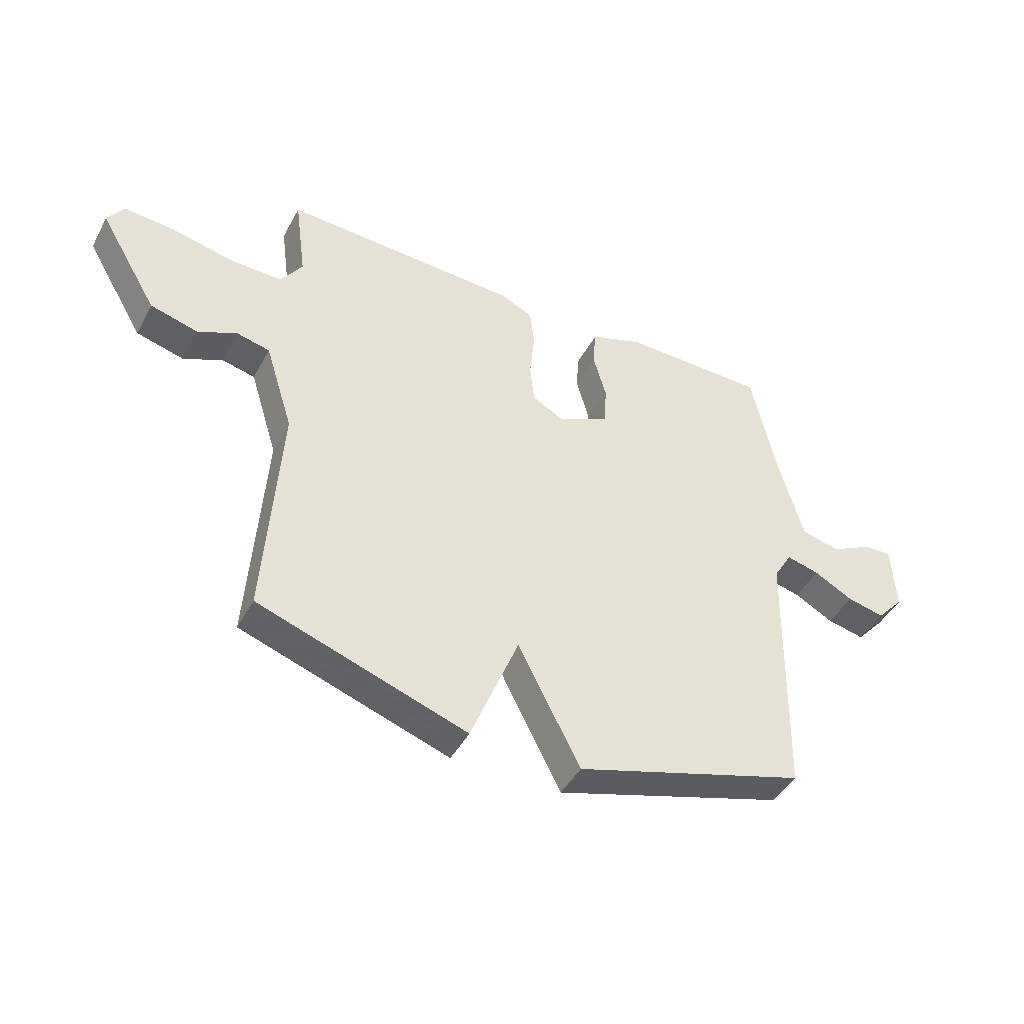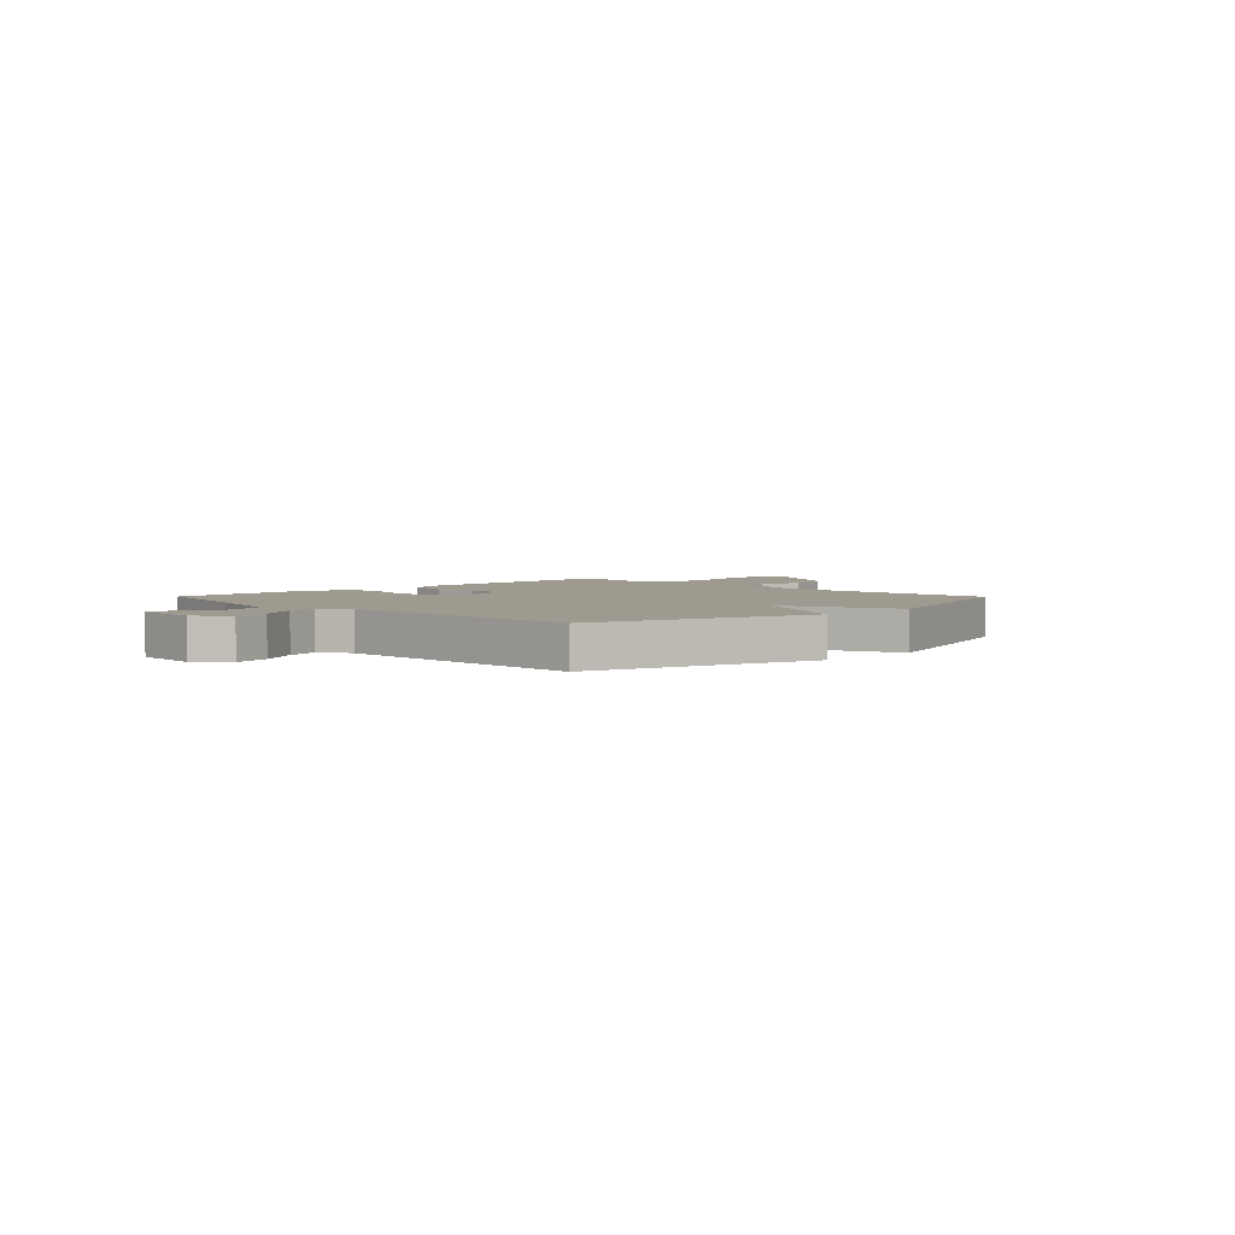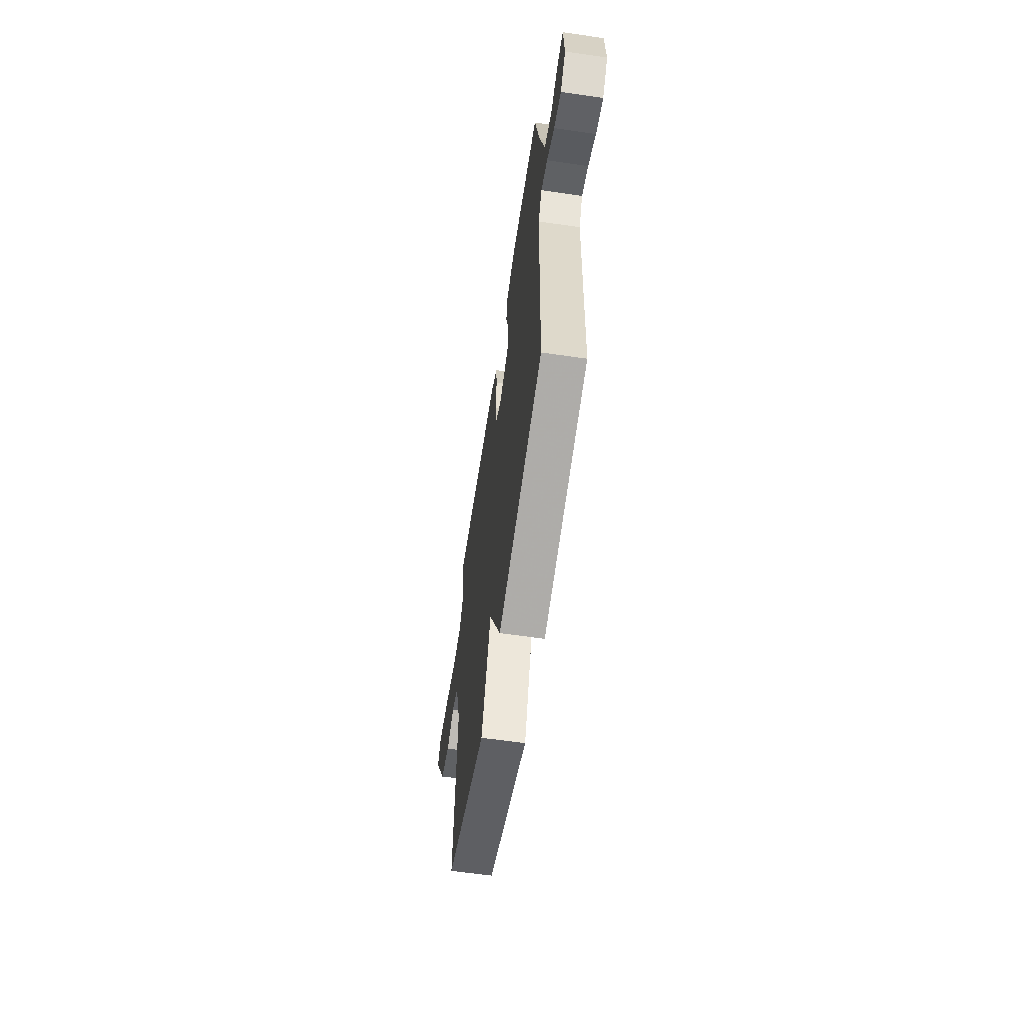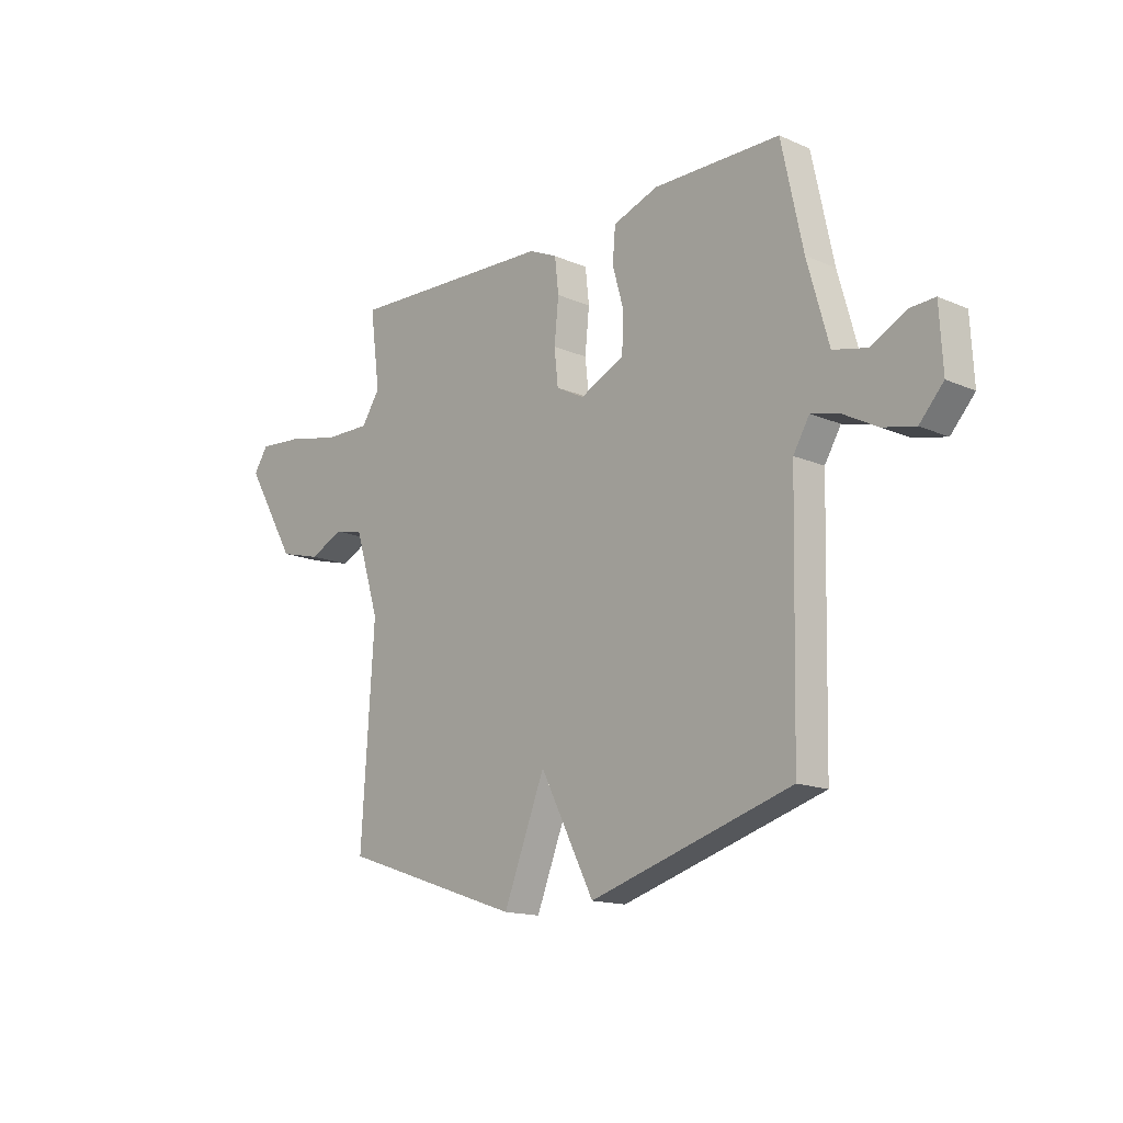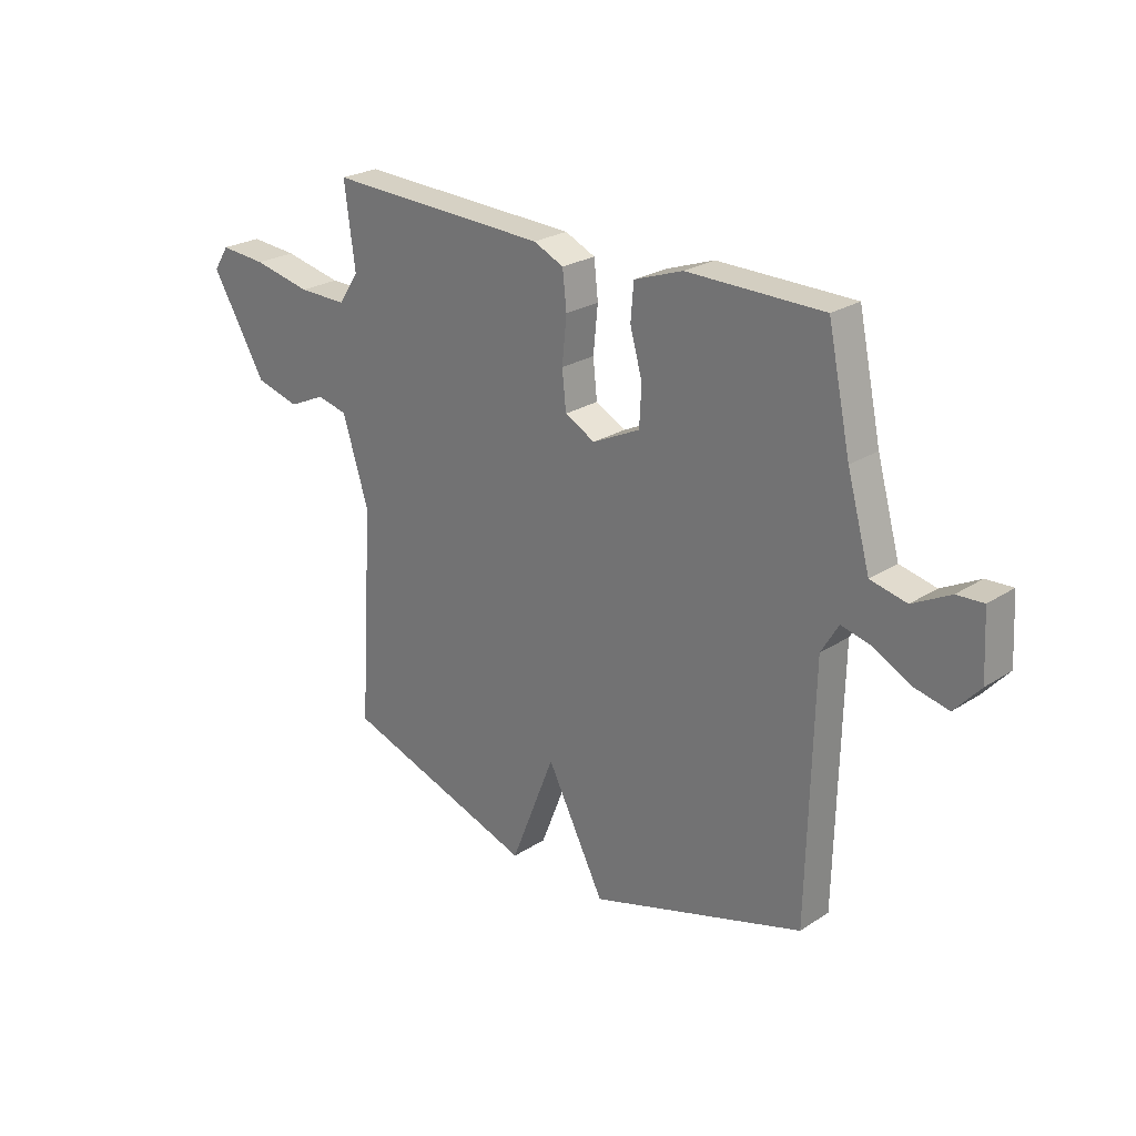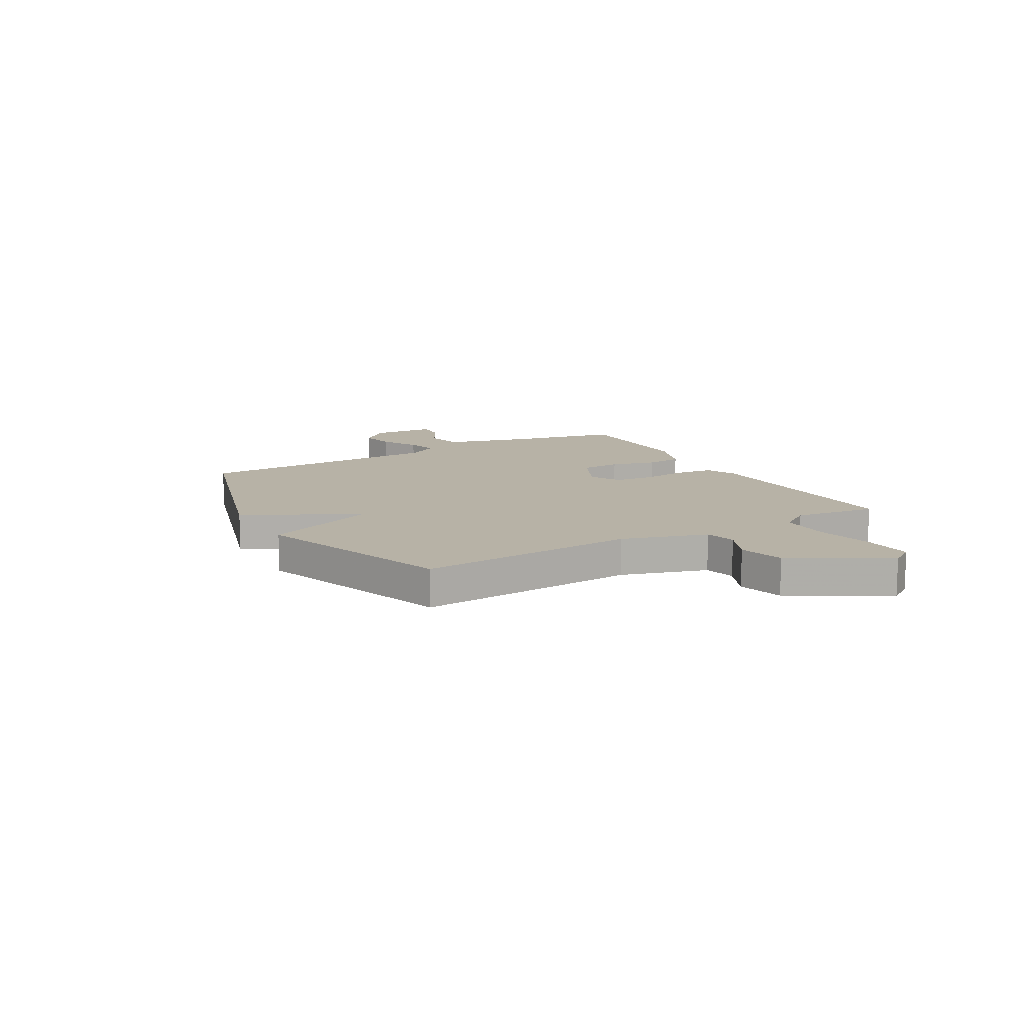
<metadata>
{"format":"obj","ext":"obj","renderer":"f3d","projection":"perspective","resolution":1024,"background":"white","views":[{"elev":-44.6,"azim":-26.9,"up":"+Z"},{"elev":3.6,"azim":135.4,"up":"+Y"},{"elev":-60.0,"azim":81.5,"up":"+Z"},{"elev":-15.1,"azim":47.3,"up":"+Z"},{"elev":24.7,"azim":43.6,"up":"+Z"},{"elev":12.4,"azim":-119.8,"up":"+Y"}]}
</metadata>
<code>
v 0.5 0.07 -0.5
v 0.079 0.07 -0.628
v -0.034 0.07 -0.408
v -0.121 0.07 -0.628
v -0.5 0.07 -0.5
v -0.473 0.07 -0.081
v -0.524 0.07 0.083
v -0.584 0.07 0.097
v -0.656 0.07 0.064
v -0.743 0.07 0.087
v -0.85 0.07 0.268
v -0.82 0.07 0.314
v -0.728 0.07 0.307
v -0.614 0.07 0.283
v -0.518 0.07 0.282
v -0.479 0.07 0.341
v -0.5 0.07 0.5
v -0.065 0.07 0.483
v -0.006 0.07 0.456
v 0.002 0.07 0.384
v -0.007 0.07 0.295
v 0.001 0.07 0.221
v 0.06 0.07 0.19
v 0.153 0.07 0.235
v 0.157 0.07 0.312
v 0.133 0.07 0.398
v 0.139 0.07 0.468
v 0.234 0.07 0.502
v 0.5 0.07 0.5
v 0.545 0.07 0.289
v 0.59 0.07 0.128
v 0.661 0.07 0.112
v 0.735 0.07 0.151
v 0.787 0.07 0.154
v 0.794 0.07 0.029
v 0.744 0.07 -0.027
v 0.676 0.07 -0.012
v 0.605 0.07 0.026
v 0.545 0.07 0.041
v 0.511 0.07 -0.016
v 0.5 0 -0.5
v 0.079 0 -0.628
v -0.034 0 -0.408
v -0.121 0 -0.628
v -0.5 0 -0.5
v -0.473 0 -0.081
v -0.524 0 0.083
v -0.584 0 0.097
v -0.656 0 0.064
v -0.743 0 0.087
v -0.85 0 0.268
v -0.82 0 0.314
v -0.728 0 0.307
v -0.614 0 0.283
v -0.518 0 0.282
v -0.479 0 0.341
v -0.5 0 0.5
v -0.065 0 0.483
v -0.006 0 0.456
v 0.002 0 0.384
v -0.007 0 0.295
v 0.001 0 0.221
v 0.06 0 0.19
v 0.153 0 0.235
v 0.157 0 0.312
v 0.133 0 0.398
v 0.139 0 0.468
v 0.234 0 0.502
v 0.5 0 0.5
v 0.545 0 0.289
v 0.59 0 0.128
v 0.661 0 0.112
v 0.735 0 0.151
v 0.787 0 0.154
v 0.794 0 0.029
v 0.744 0 -0.027
v 0.676 0 -0.012
v 0.605 0 0.026
v 0.545 0 0.041
v 0.511 0 -0.016
f 36 37 38
f 35 36 38
f 34 35 38
f 33 34 38
f 32 33 38
f 31 32 38 39
f 30 31 39 40
f 29 30 40
f 28 29 40
f 27 28 40
f 26 27 40
f 25 26 40
f 19 20 21
f 18 19 21
f 17 18 21
f 16 17 21
f 15 16 21 22
f 14 15 22 23
f 12 13 14
f 11 12 14
f 10 11 14
f 9 10 14
f 8 9 14
f 7 8 14 23
f 3 4 5 6
f 3 6 7 23
f 3 23 24
f 2 3 24
f 1 2 24
f 1 24 25 40
f 78 77 76
f 78 76 75
f 78 75 74
f 78 74 73
f 78 73 72
f 79 78 72 71
f 80 79 71 70
f 80 70 69
f 80 69 68
f 80 68 67
f 80 67 66
f 80 66 65
f 61 60 59
f 61 59 58
f 61 58 57
f 61 57 56
f 62 61 56 55
f 63 62 55 54
f 54 53 52
f 54 52 51
f 54 51 50
f 54 50 49
f 54 49 48
f 63 54 48 47
f 46 45 44 43
f 63 47 46 43
f 64 63 43
f 64 43 42
f 64 42 41
f 80 65 64 41
f 1 41 42 2
f 2 42 43 3
f 3 43 44 4
f 4 44 45 5
f 5 45 46 6
f 6 46 47 7
f 7 47 48 8
f 8 48 49 9
f 9 49 50 10
f 10 50 51 11
f 11 51 52 12
f 12 52 53 13
f 13 53 54 14
f 14 54 55 15
f 15 55 56 16
f 16 56 57 17
f 17 57 58 18
f 18 58 59 19
f 19 59 60 20
f 20 60 61 21
f 21 61 62 22
f 22 62 63 23
f 23 63 64 24
f 24 64 65 25
f 25 65 66 26
f 26 66 67 27
f 27 67 68 28
f 28 68 69 29
f 29 69 70 30
f 30 70 71 31
f 31 71 72 32
f 32 72 73 33
f 33 73 74 34
f 34 74 75 35
f 35 75 76 36
f 36 76 77 37
f 37 77 78 38
f 38 78 79 39
f 39 79 80 40
f 40 80 41 1

</code>
